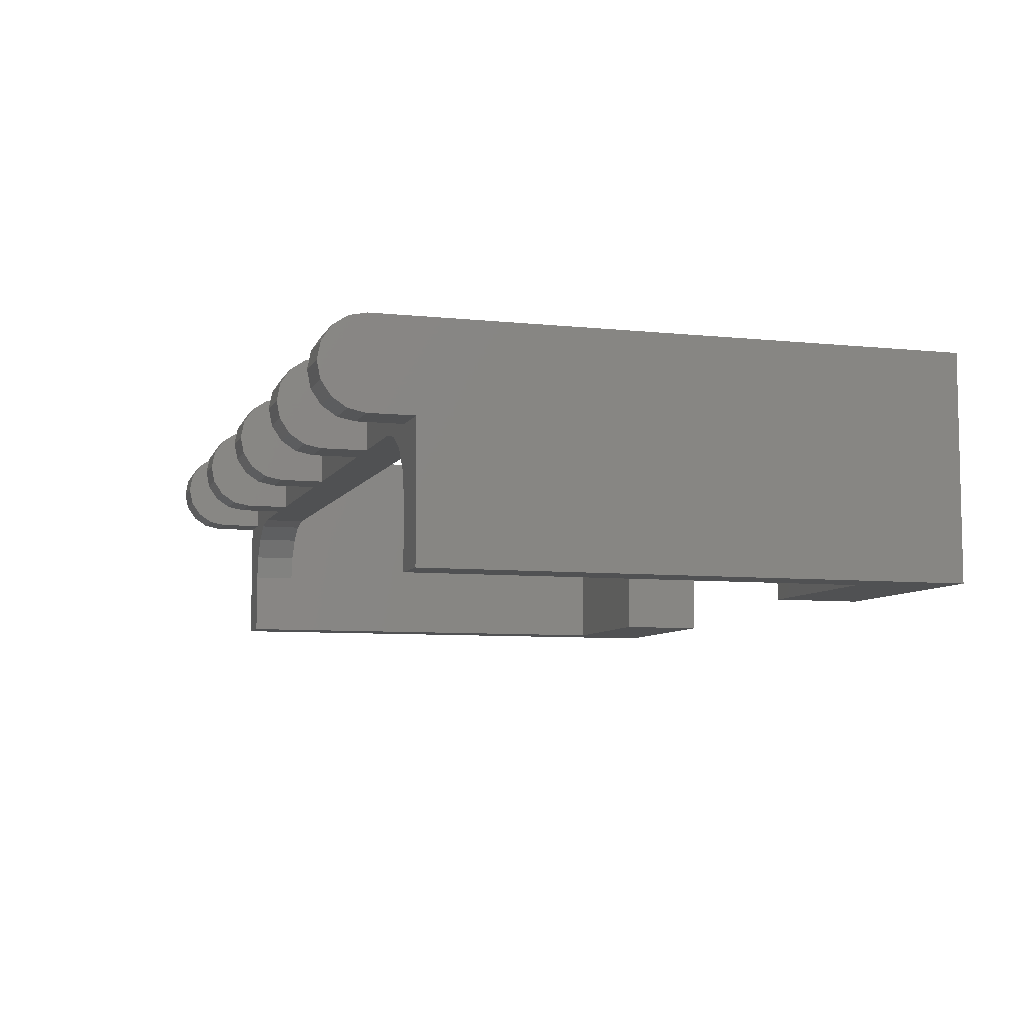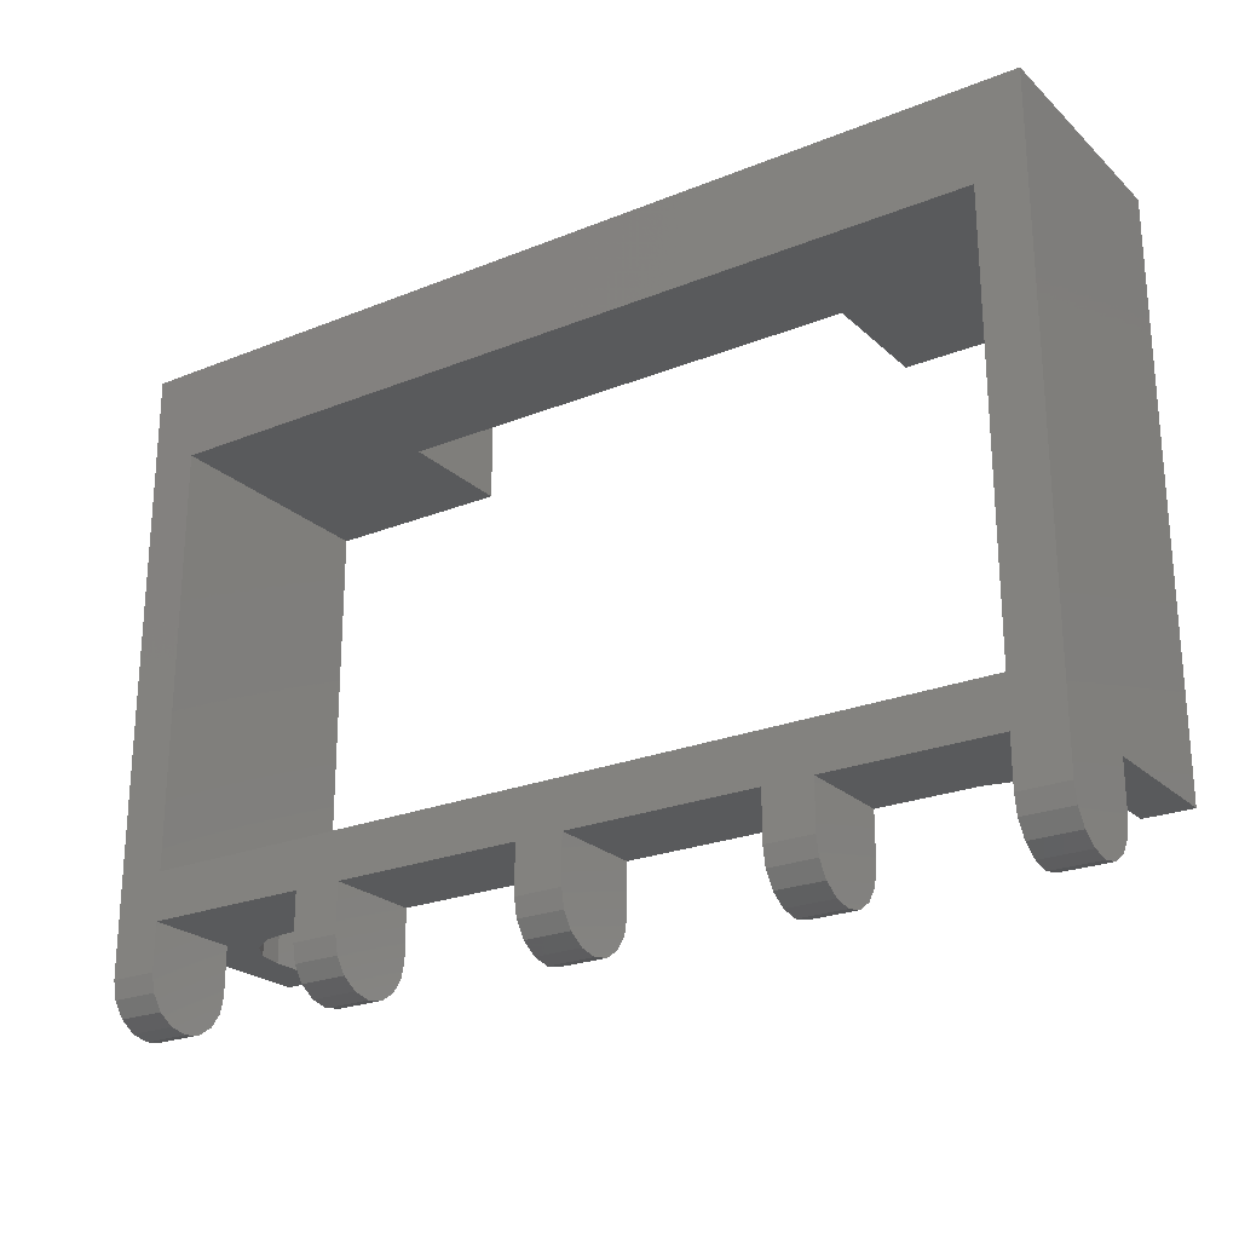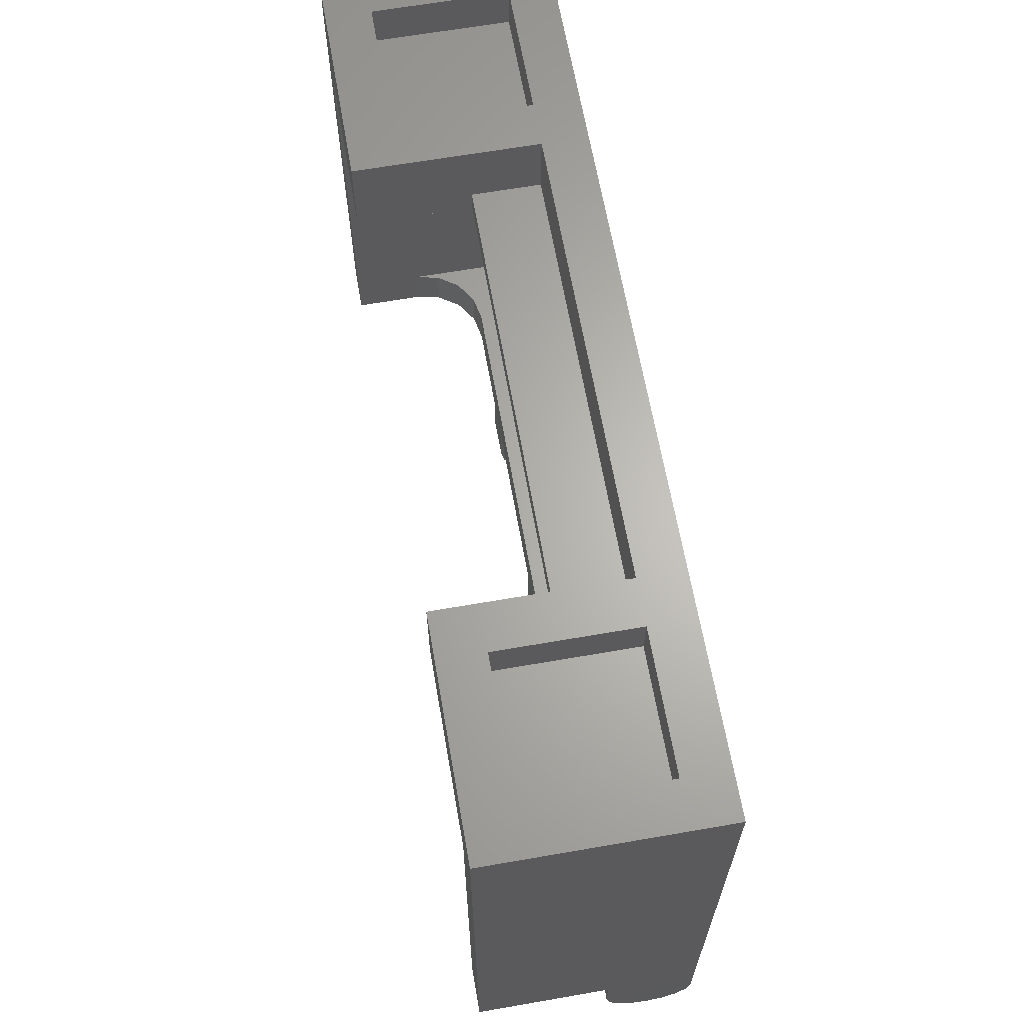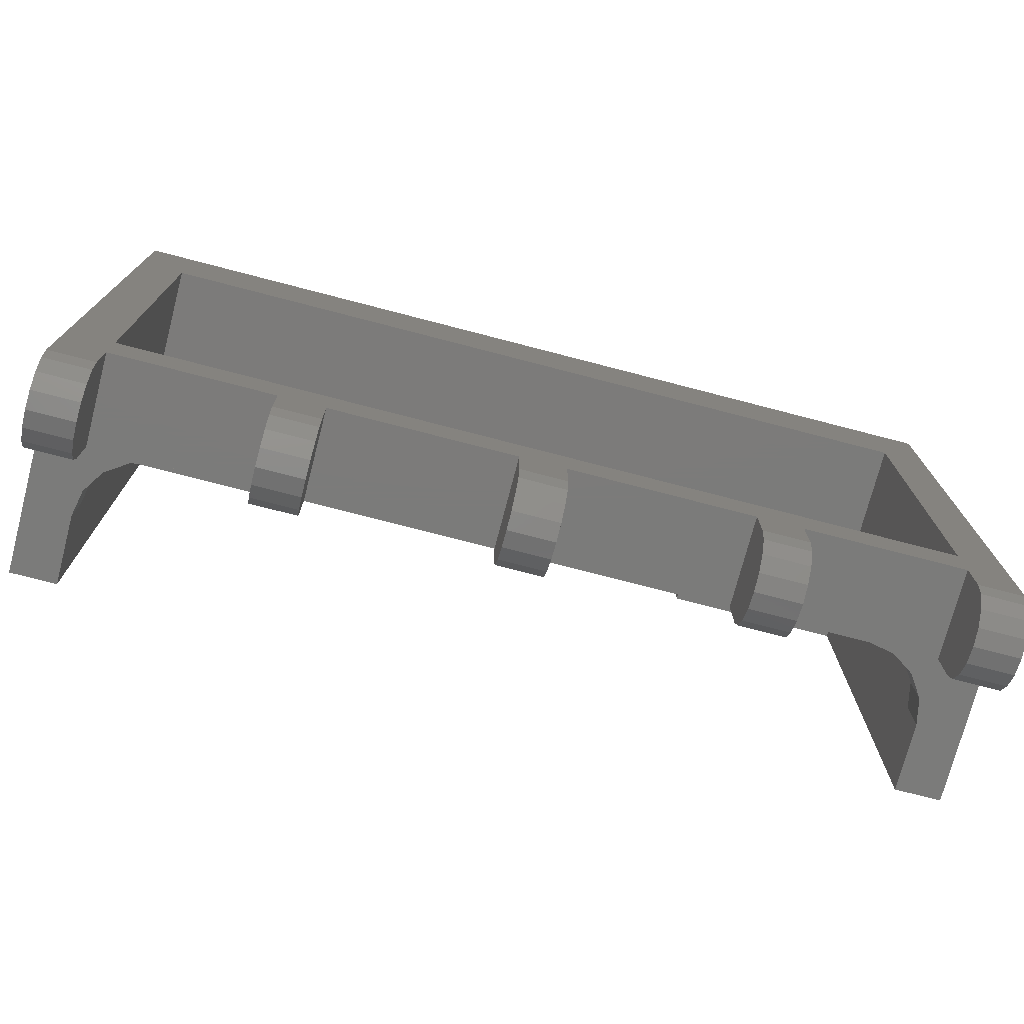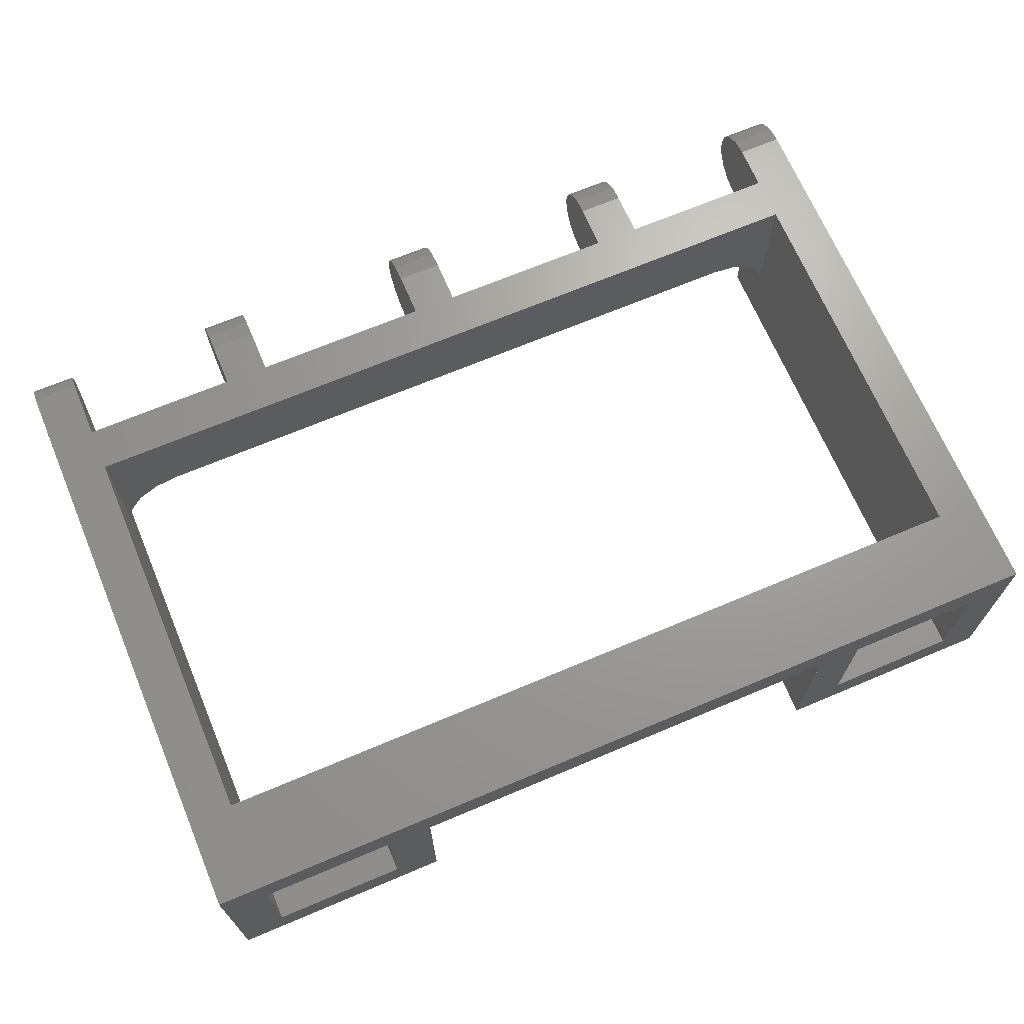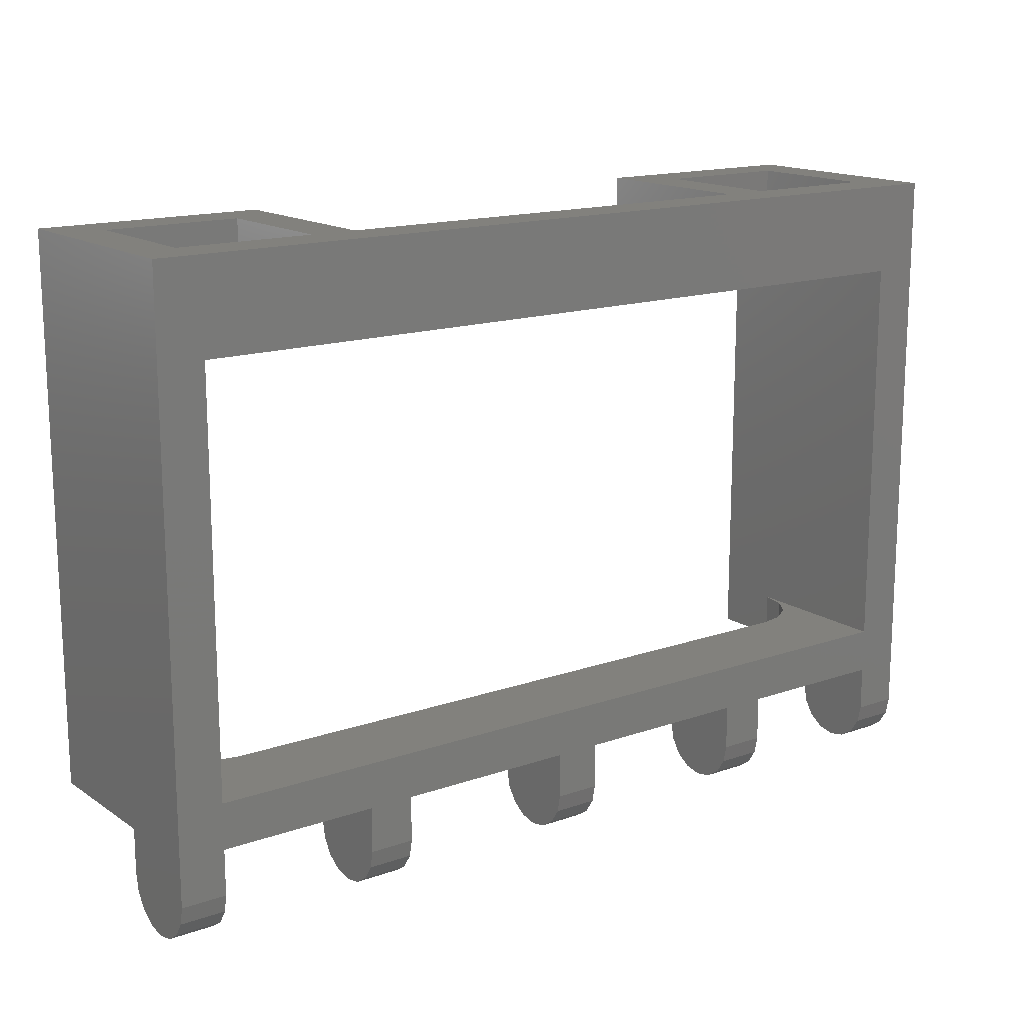
<metadata>
{"format":"stl","ext":"stl","renderer":"f3d","projection":"perspective","resolution":1024,"background":"white","views":[{"elev":-7.3,"azim":73.1,"up":"+Z"},{"elev":-23.6,"azim":34.1,"up":"+Y"},{"elev":64.8,"azim":-99.9,"up":"+Y"},{"elev":-74.5,"azim":-14.6,"up":"+Y"},{"elev":68.5,"azim":157.1,"up":"+Z"},{"elev":15.5,"azim":-36.3,"up":"+Y"}]}
</metadata>
<code>
# stl→obj: 186 verts, 330 faces
v 1.44 0.16 -0.16
v 1.422 0.16 -0.06816
v 1.44 0.16 0.08
v 1.37 0.16 0.009706
v 1.292 0.16 0.06173
v 1.2 0.16 0.08
v -1.44 0.16 0.08
v -1.2 0.16 0.08
v -1.292 0.16 0.06173
v -1.37 0.16 0.009706
v -1.422 0.16 -0.06816
v -1.44 0.16 -0.16
v 1.44 0 0.08
v 1.2 0 0.08
v 1.292 0 0.06173
v 1.37 0 0.009706
v 1.422 0 -0.06816
v 1.44 0 -0.16
v -1.44 0 -0.16
v -1.422 0 -0.06816
v -1.44 0 0.08
v -1.37 0 0.009706
v -1.292 0 0.06173
v -1.2 0 0.08
v 1.6 -0.16 0.24
v 1.6 -0.16 0.4
v 1.6 -0.2212 0.3878
v 1.6 -0.2731 0.3531
v 1.6 -0.3078 0.3012
v 1.6 -0.32 0.24
v 1.6 -0.3078 0.1788
v 1.6 -0.2731 0.1269
v 1.6 -0.2212 0.09218
v 1.6 -0.16 0.08
v 1.44 -0.16 0.08
v 1.44 -0.2212 0.09218
v 1.44 -0.16 0.24
v 1.44 -0.2731 0.1269
v 1.44 -0.3078 0.1788
v 1.44 -0.32 0.24
v 1.44 -0.3078 0.3012
v 1.44 -0.2731 0.3531
v 1.44 -0.2212 0.3878
v 1.44 -0.16 0.4
v 0.88 -0.16 0.24
v 0.88 -0.16 0.4
v 0.88 -0.2212 0.3878
v 0.88 -0.2731 0.3531
v 0.88 -0.3078 0.3012
v 0.88 -0.32 0.24
v 0.88 -0.3078 0.1788
v 0.88 -0.2731 0.1269
v 0.88 -0.2212 0.09218
v 0.88 -0.16 0.08
v 0.72 -0.16 0.08
v 0.72 -0.2212 0.09218
v 0.72 -0.16 0.24
v 0.72 -0.2731 0.1269
v 0.72 -0.3078 0.1788
v 0.72 -0.32 0.24
v 0.72 -0.3078 0.3012
v 0.72 -0.2731 0.3531
v 0.72 -0.2212 0.3878
v 0.72 -0.16 0.4
v 0.08 -0.16 0.24
v 0.08 -0.16 0.4
v 0.08 -0.2212 0.3878
v 0.08 -0.2731 0.3531
v 0.08 -0.3078 0.3012
v 0.08 -0.32 0.24
v 0.08 -0.3078 0.1788
v 0.08 -0.2731 0.1269
v 0.08 -0.2212 0.09218
v 0.08 -0.16 0.08
v -0.08 -0.16 0.08
v -0.08 -0.2212 0.09218
v -0.08 -0.16 0.24
v -0.08 -0.2731 0.1269
v -0.08 -0.3078 0.1788
v -0.08 -0.32 0.24
v -0.08 -0.3078 0.3012
v -0.08 -0.2731 0.3531
v -0.08 -0.2212 0.3878
v -0.08 -0.16 0.4
v -0.72 -0.16 0.24
v -0.72 -0.16 0.4
v -0.72 -0.2212 0.3878
v -0.72 -0.2731 0.3531
v -0.72 -0.3078 0.3012
v -0.72 -0.32 0.24
v -0.72 -0.3078 0.1788
v -0.72 -0.2731 0.1269
v -0.72 -0.2212 0.09218
v -0.72 -0.16 0.08
v -0.88 -0.16 0.08
v -0.88 -0.2212 0.09218
v -0.88 -0.16 0.24
v -0.88 -0.2731 0.1269
v -0.88 -0.3078 0.1788
v -0.88 -0.32 0.24
v -0.88 -0.3078 0.3012
v -0.88 -0.2731 0.3531
v -0.88 -0.2212 0.3878
v -0.88 -0.16 0.4
v -1.44 -0.16 0.24
v -1.44 -0.16 0.4
v -1.44 -0.2212 0.3878
v -1.44 -0.2731 0.3531
v -1.44 -0.3078 0.3012
v -1.44 -0.32 0.24
v -1.44 -0.3078 0.1788
v -1.44 -0.2731 0.1269
v -1.44 -0.2212 0.09218
v -1.44 -0.16 0.08
v -1.6 -0.16 0.08
v -1.6 -0.2212 0.09218
v -1.6 -0.16 0.24
v -1.6 -0.2731 0.1269
v -1.6 -0.3078 0.1788
v -1.6 -0.32 0.24
v -1.6 -0.3078 0.3012
v -1.6 -0.2731 0.3531
v -1.6 -0.2212 0.3878
v -1.6 -0.16 0.4
v 0.96 1.76 0.24
v 1.44 1.76 0.24
v 1.44 1.76 -0.24
v 0.96 1.76 -0.24
v 0.96 1.92 0.24
v 1.44 1.92 0.24
v 0.96 1.92 -0.24
v 1.44 1.92 -0.24
v -1.44 1.76 0.24
v -0.96 1.76 0.24
v -0.96 1.76 -0.24
v -1.44 1.76 -0.24
v -1.44 1.92 0.24
v -0.96 1.92 0.24
v -1.44 1.92 -0.24
v -0.96 1.92 -0.24
v 1.6 1.92 0.4
v 0.8 1.92 0.4
v 0.8 1.92 -0.4
v 1.6 1.92 -0.4
v -0.8 1.92 0.4
v -1.6 1.92 0.4
v -0.8 1.92 -0.4
v -1.6 1.92 -0.4
v 0.8 1.92 0.24
v -0.8 1.92 0.24
v 0.8 1.68 0
v -0.8 1.68 0
v -0.8 1.68 0.24
v 0.8 1.68 0.24
v 1.44 1.6 0.4
v 0.8 1.6 0
v 0.8 1.6 -0.4
v 1.44 1.6 -0.4
v -1.44 1.6 -0.4
v -0.8 1.6 -0.4
v -0.8 1.6 0
v -1.44 1.6 0.4
v -1.44 0.16 0.4
v 1.44 0.16 0.4
v 1.6 0 0.08
v 1.44 0 -0.4
v 1.6 0 -0.4
v -1.6 0 -0.4
v -1.44 0 -0.4
v -1.6 0 0.08
v 1.44 0 0.4
v 0.88 0 0.4
v 0.88 0 0.08
v 0.72 0 0.4
v 0.08 0 0.4
v 0.08 0 0.08
v 0.72 0 0.08
v -0.72 0 0.08
v -0.08 0 0.08
v -0.08 0 0.4
v -0.72 0 0.4
v -0.88 0 0.08
v -0.88 0 0.4
v -1.44 0 0.4
v 1.6 0 0.4
v -1.6 0 0.4
f 1 2 3
f 2 4 3
f 4 5 3
f 5 6 3
f 7 8 9
f 7 9 10
f 7 10 11
f 7 11 12
f 13 14 15
f 13 15 16
f 13 16 17
f 13 17 18
f 19 20 21
f 20 22 21
f 22 23 21
f 23 24 21
f 25 26 27
f 25 27 28
f 25 28 29
f 25 29 30
f 25 30 31
f 25 31 32
f 25 32 33
f 25 33 34
f 35 36 37
f 36 38 37
f 38 39 37
f 39 40 37
f 40 41 37
f 41 42 37
f 42 43 37
f 43 44 37
f 45 46 47
f 45 47 48
f 45 48 49
f 45 49 50
f 45 50 51
f 45 51 52
f 45 52 53
f 45 53 54
f 55 56 57
f 56 58 57
f 58 59 57
f 59 60 57
f 60 61 57
f 61 62 57
f 62 63 57
f 63 64 57
f 65 66 67
f 65 67 68
f 65 68 69
f 65 69 70
f 65 70 71
f 65 71 72
f 65 72 73
f 65 73 74
f 75 76 77
f 76 78 77
f 78 79 77
f 79 80 77
f 80 81 77
f 81 82 77
f 82 83 77
f 83 84 77
f 85 86 87
f 85 87 88
f 85 88 89
f 85 89 90
f 85 90 91
f 85 91 92
f 85 92 93
f 85 93 94
f 95 96 97
f 96 98 97
f 98 99 97
f 99 100 97
f 100 101 97
f 101 102 97
f 102 103 97
f 103 104 97
f 105 106 107
f 105 107 108
f 105 108 109
f 105 109 110
f 105 110 111
f 105 111 112
f 105 112 113
f 105 113 114
f 115 116 117
f 116 118 117
f 118 119 117
f 119 120 117
f 120 121 117
f 121 122 117
f 122 123 117
f 123 124 117
f 125 126 127
f 125 127 128
f 125 129 130
f 125 130 126
f 128 131 129
f 128 129 125
f 127 132 131
f 127 131 128
f 126 130 132
f 126 132 127
f 133 134 135
f 133 135 136
f 133 137 138
f 133 138 134
f 136 139 137
f 136 137 133
f 135 140 139
f 135 139 136
f 134 138 140
f 134 140 135
f 141 130 129
f 141 129 142
f 142 129 131
f 142 131 143
f 143 131 132
f 143 132 144
f 144 132 130
f 144 130 141
f 145 138 137
f 145 137 146
f 147 140 138
f 147 138 145
f 148 139 140
f 148 140 147
f 146 137 139
f 146 139 148
f 149 150 145
f 149 145 142
f 151 152 153
f 151 153 154
f 155 156 157
f 155 157 158
f 159 160 161
f 159 161 162
f 155 162 161
f 155 161 156
f 3 7 163
f 3 163 164
f 165 13 166
f 165 166 167
f 168 169 21
f 168 21 170
f 171 172 173
f 171 173 13
f 174 175 176
f 174 176 177
f 178 179 180
f 178 180 181
f 21 182 183
f 21 183 184
f 146 162 155
f 146 155 141
f 147 160 159
f 147 159 148
f 152 161 160
f 152 160 147
f 150 153 152
f 150 152 147
f 149 154 153
f 149 153 150
f 151 156 161
f 151 161 152
f 143 157 156
f 143 156 151
f 143 151 154
f 143 154 149
f 144 158 157
f 144 157 143
f 163 184 171
f 163 171 164
f 6 14 24
f 6 24 8
f 155 171 185
f 155 185 141
f 158 166 171
f 158 171 155
f 144 167 166
f 144 166 158
f 141 185 167
f 141 167 144
f 146 186 184
f 146 184 162
f 162 184 169
f 162 169 159
f 159 169 168
f 159 168 148
f 148 168 186
f 148 186 146
f 185 26 34
f 185 34 165
f 13 35 44
f 13 44 171
f 172 46 54
f 172 54 173
f 177 55 64
f 177 64 174
f 175 66 74
f 175 74 176
f 179 75 84
f 179 84 180
f 181 86 94
f 181 94 178
f 182 95 104
f 182 104 183
f 184 106 114
f 184 114 21
f 170 115 124
f 170 124 186
f 171 44 26
f 171 26 185
f 35 13 165
f 35 165 34
f 174 64 46
f 174 46 172
f 55 177 173
f 55 173 54
f 180 84 66
f 180 66 175
f 75 179 176
f 75 176 74
f 183 104 86
f 183 86 181
f 95 182 178
f 95 178 94
f 186 124 106
f 186 106 184
f 115 170 21
f 115 21 114
f 14 6 5
f 14 5 15
f 15 5 4
f 15 4 16
f 16 4 2
f 16 2 17
f 17 2 1
f 17 1 18
f 19 12 11
f 19 11 20
f 20 11 10
f 20 10 22
f 22 10 9
f 22 9 23
f 23 9 8
f 23 8 24
f 35 34 33
f 35 33 36
f 36 33 32
f 36 32 38
f 38 32 31
f 38 31 39
f 39 31 30
f 39 30 40
f 40 30 29
f 40 29 41
f 41 29 28
f 41 28 42
f 42 28 27
f 42 27 43
f 43 27 26
f 43 26 44
f 55 54 53
f 55 53 56
f 56 53 52
f 56 52 58
f 58 52 51
f 58 51 59
f 59 51 50
f 59 50 60
f 60 50 49
f 60 49 61
f 61 49 48
f 61 48 62
f 62 48 47
f 62 47 63
f 63 47 46
f 63 46 64
f 75 74 73
f 75 73 76
f 76 73 72
f 76 72 78
f 78 72 71
f 78 71 79
f 79 71 70
f 79 70 80
f 80 70 69
f 80 69 81
f 81 69 68
f 81 68 82
f 82 68 67
f 82 67 83
f 83 67 66
f 83 66 84
f 95 94 93
f 95 93 96
f 96 93 92
f 96 92 98
f 98 92 91
f 98 91 99
f 99 91 90
f 99 90 100
f 100 90 89
f 100 89 101
f 101 89 88
f 101 88 102
f 102 88 87
f 102 87 103
f 103 87 86
f 103 86 104
f 115 114 113
f 115 113 116
f 116 113 112
f 116 112 118
f 118 112 111
f 118 111 119
f 119 111 110
f 119 110 120
f 120 110 109
f 120 109 121
f 121 109 108
f 121 108 122
f 122 108 107
f 122 107 123
f 123 107 106
f 123 106 124

</code>
